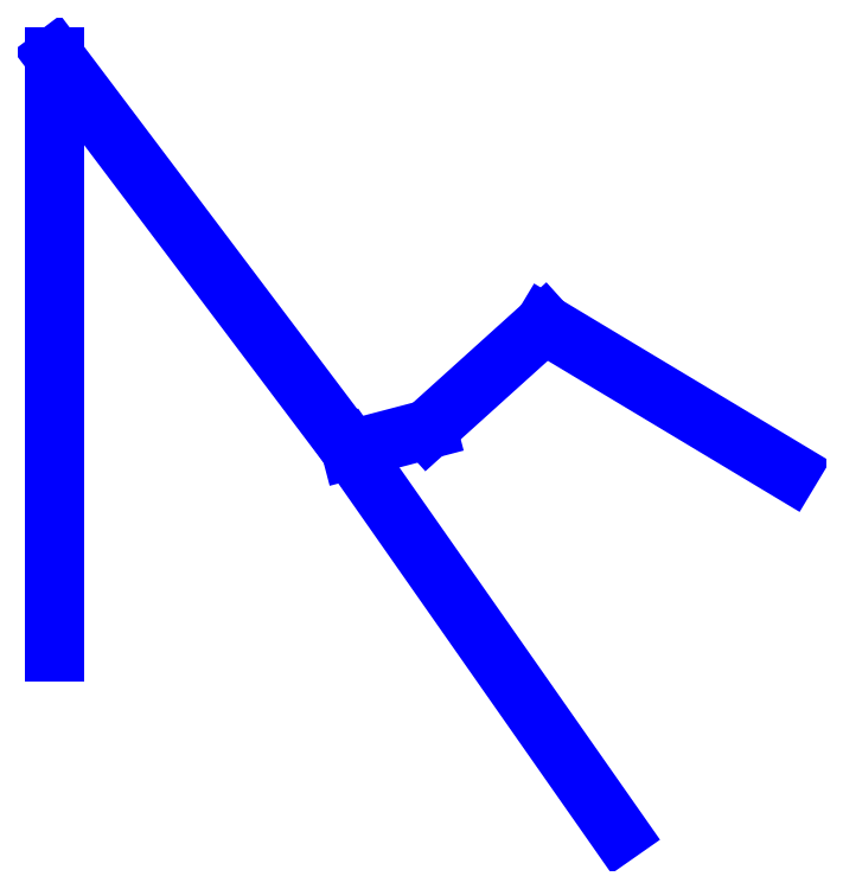
<metadata>
{"format":"dxf","ext":"dxf","renderer":"ezdxf+matplotlib","layout":"modelspace","background":"white","min_lineweight":24,"dpi":150}
</metadata>
<code>
0
SECTION
2
ENTITIES
0
LINE
8
CentreLine
10
 10.01
20
 -0.73
30
 33.77
11
  3.33
21
  3.28
31
 31.83
0
LINE
8
CentreLine
10
  3.33
20
  3.28
30
 31.83
11
  3.33
21
  3.28
31
 13.22
0
LINE
8
CentreLine
10
  3.33
20
  3.28
30
 13.22
11
  0.15
21
  0.41
31
  6.62
0
LINE
8
CentreLine
10
  0.15
20
  0.41
30
  6.62
11
 -1.94
21
 -0.14
31
-18.04
0
LINE
8
CentreLine
10
 -1.94
20
 -0.14
30
-18.04
11
  5.36
21
-10.57
31
-30.77
0
LINE
8
CentreLine
10
  5.36
20
-10.57
30
-30.77
11
  5.36
21
-10.57
31
-33.77
0
LINE
8
CentreLine
10
 -1.94
20
 -0.14
30
-18.04
11
-10.01
21
 10.57
31
 -7.55
0
LINE
8
CentreLine
10
-10.01
20
 10.57
30
 -7.55
11
-10.01
21
 -5.64
31
-20.68
000
ENDSEC
000
EOF
0
ENDSEC
0
EOF

</code>
